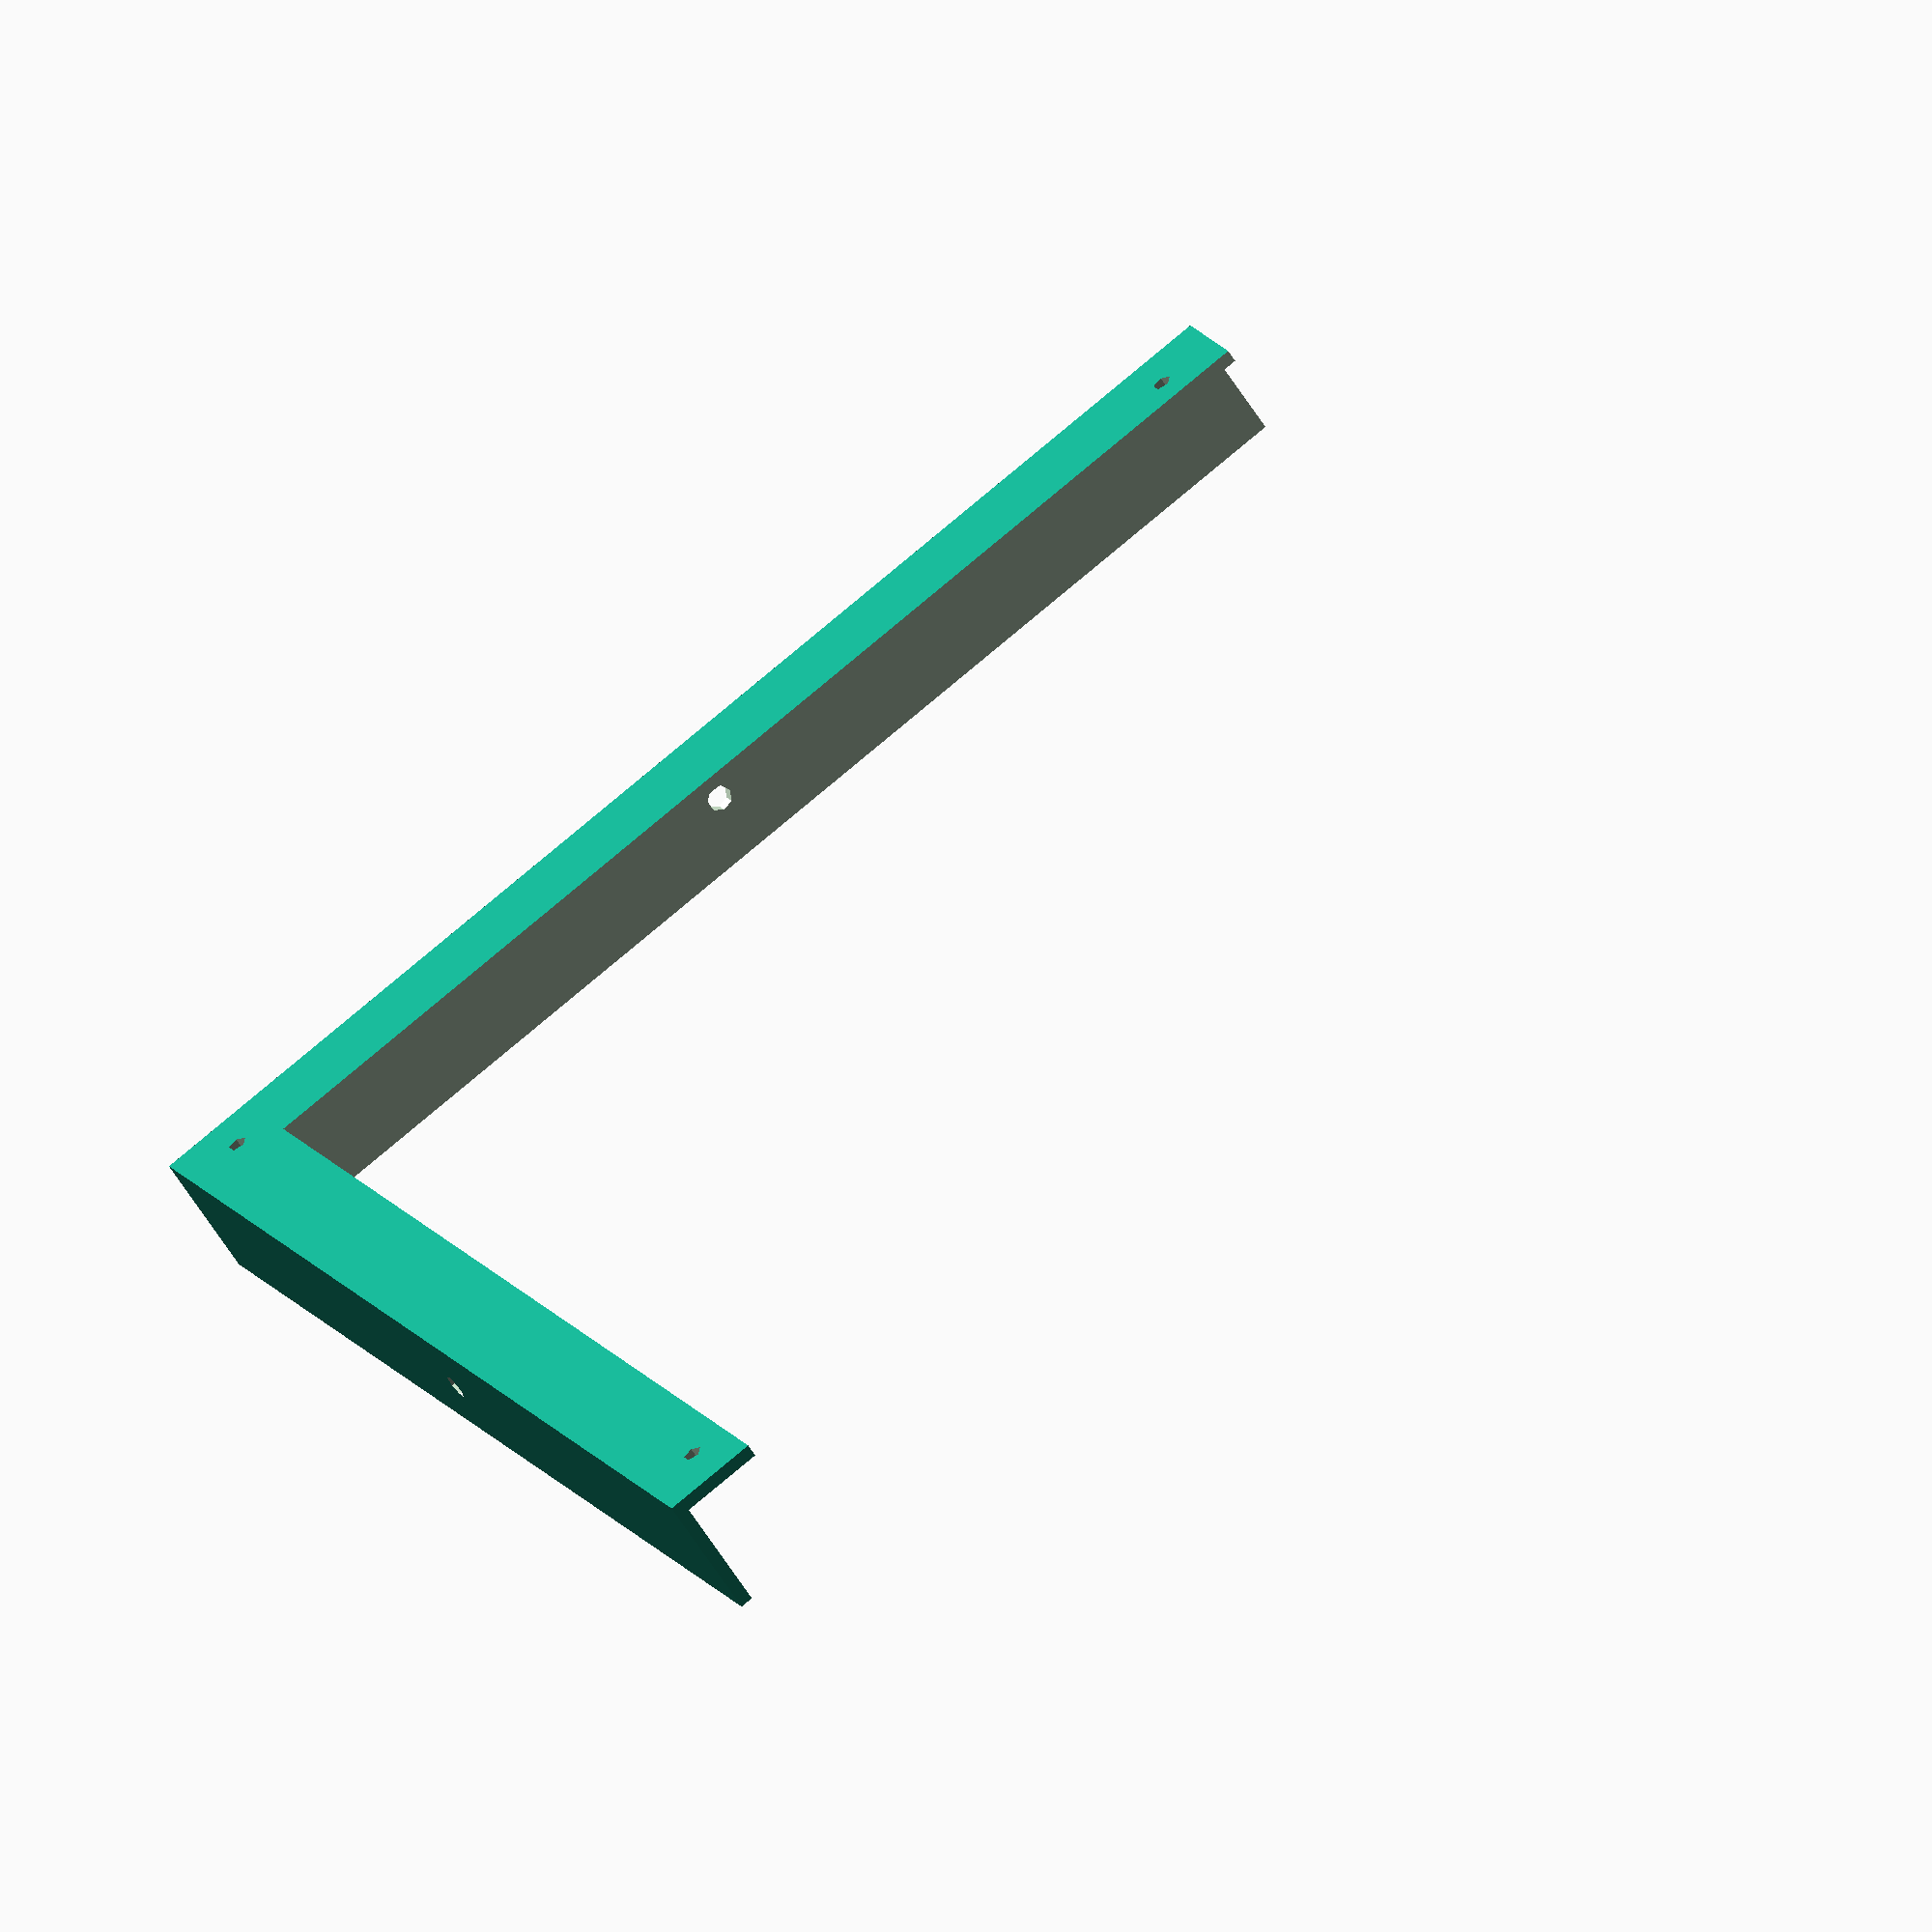
<openscad>
D = 2;

difference() {
  cube([200, 200, 20], center = true);
  translate([15, 15, 0])
    cube([200, 200, 40], center = true);
 translate([D, D, D])
  cube([200, 200, 20], center = true);
rotate([90, 0, 0])
  cylinder(r = 2, h = 300, center = true);
rotate([0, 90, 0])
  cylinder(r = 2, h = 300, center = true);

translate([-(100-20/2)-D/2, 100-10, 0])
cylinder(r = 1.5, h = 300, center = true);

translate([100-10, -(100-20/2)-D/2, 0])
cylinder(r = 1.5, h = 300, center = true);

translate([-(100-20/2)-D/2, -(100-20/2)-D/2, 0])
cylinder(r = 1.5, h = 300, center = true);

}

</openscad>
<views>
elev=239.5 azim=26.2 roll=328.4 proj=o view=solid
</views>
